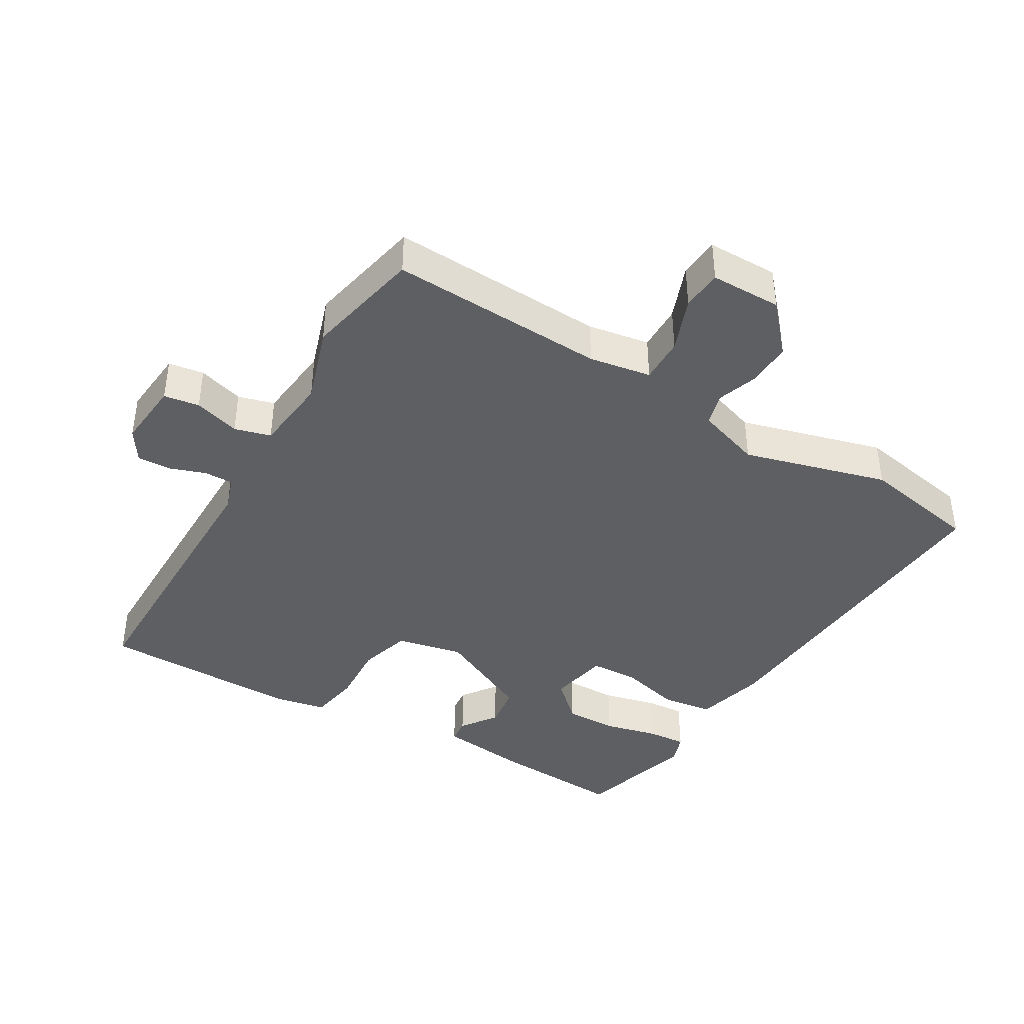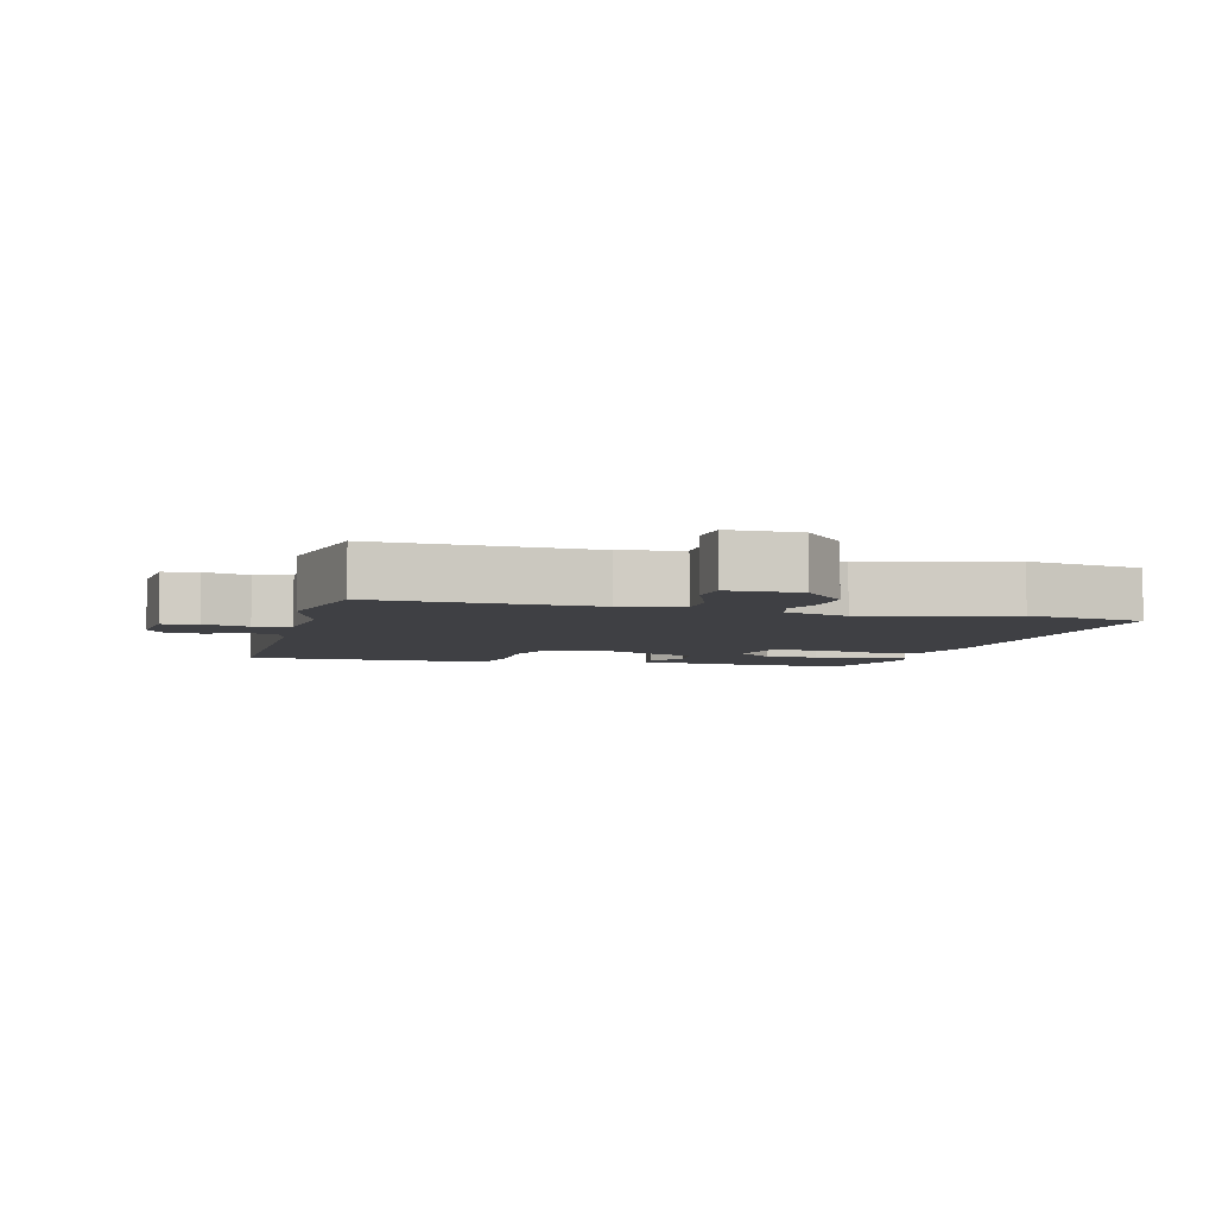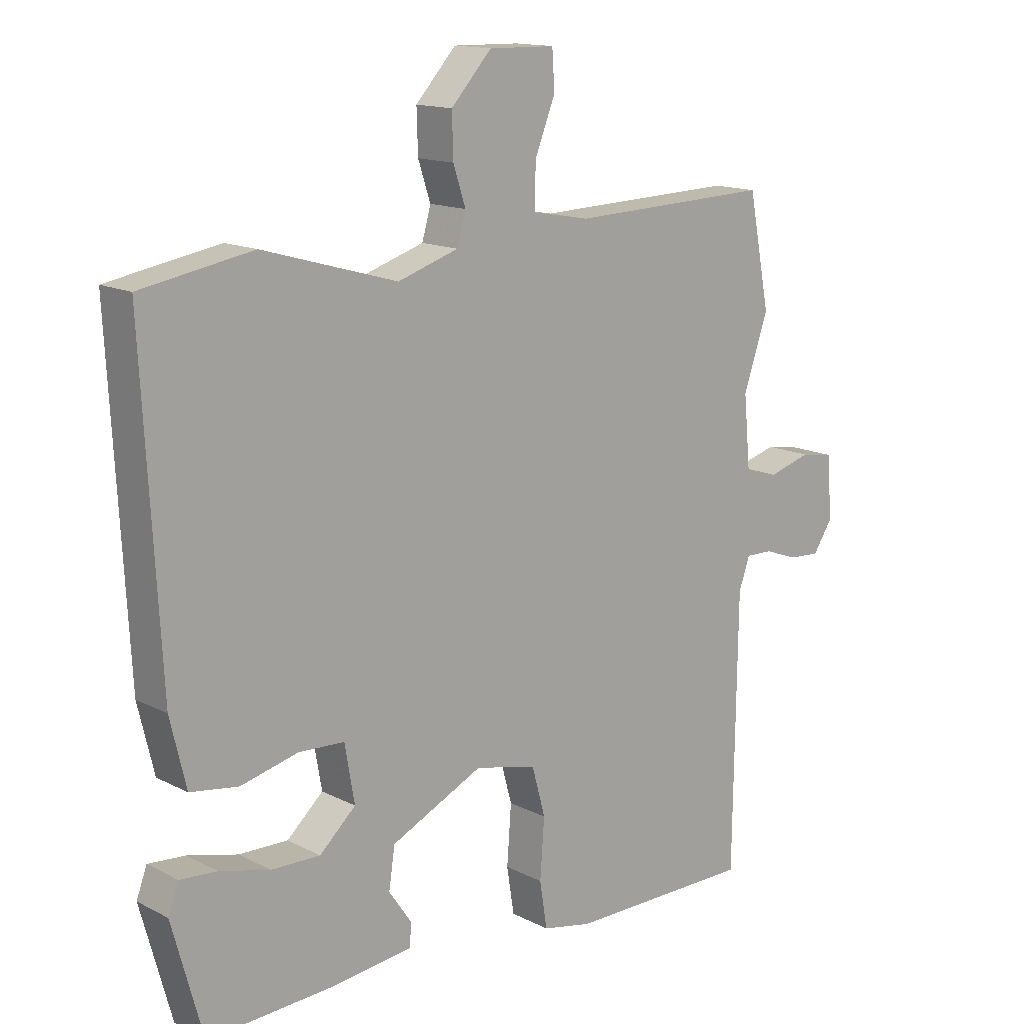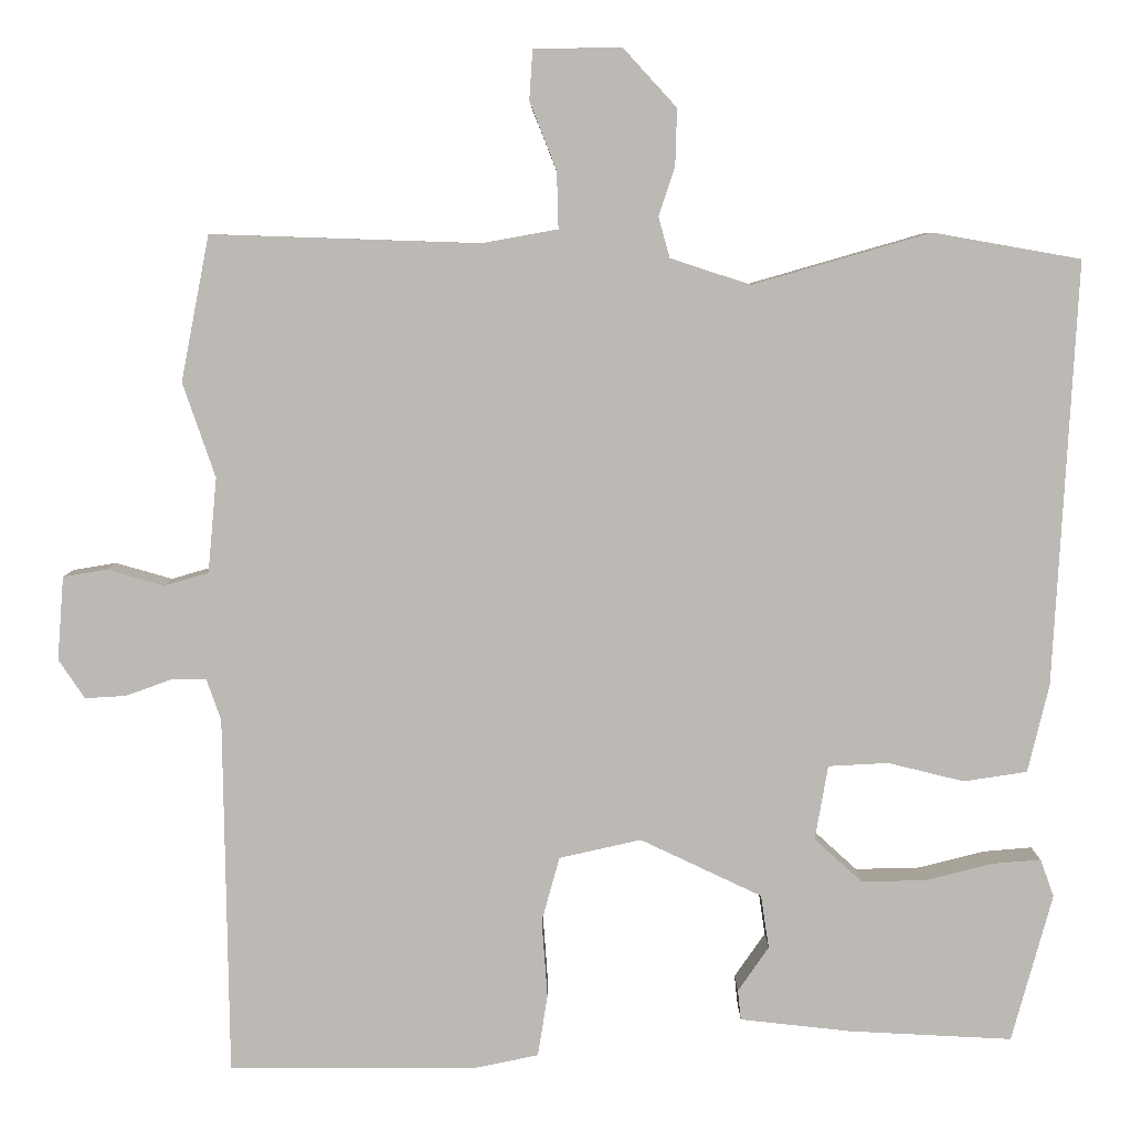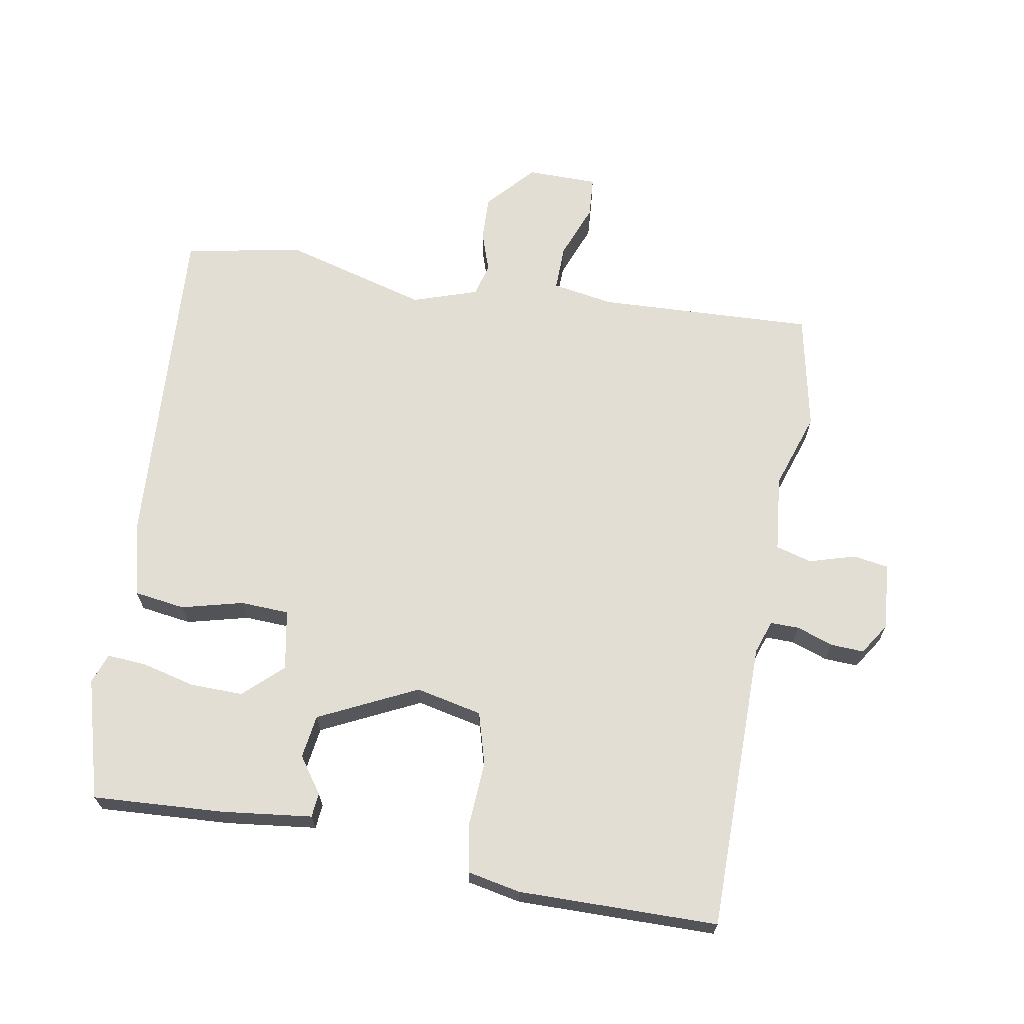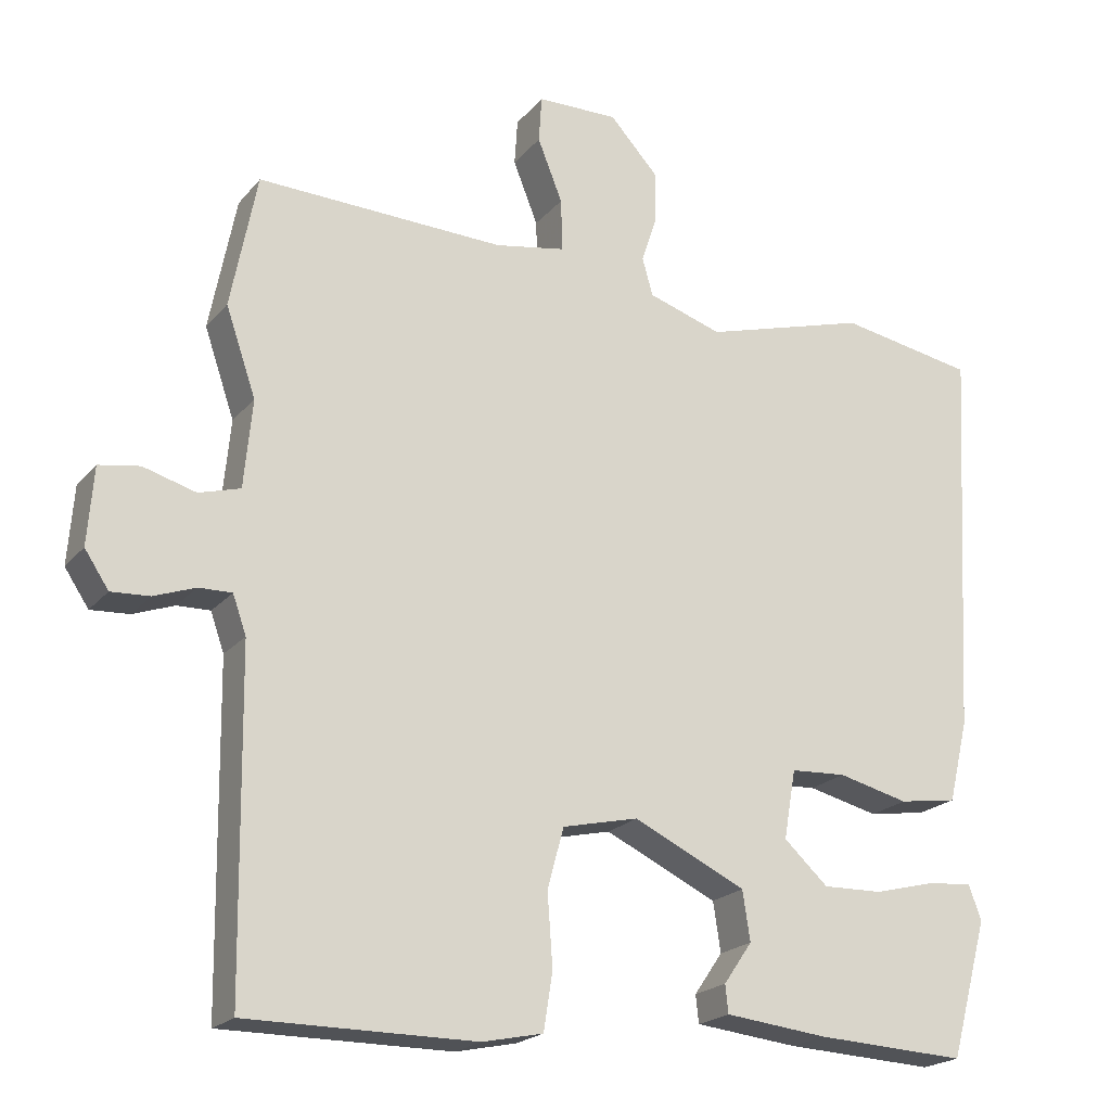
<metadata>
{"format":"obj","ext":"obj","renderer":"f3d","projection":"perspective","resolution":1024,"background":"white","views":[{"elev":-40.8,"azim":-31.3,"up":"+Y"},{"elev":-5.1,"azim":-15.2,"up":"+Y"},{"elev":14.4,"azim":137.9,"up":"+Z"},{"elev":6.7,"azim":0.1,"up":"+Z"},{"elev":67.2,"azim":-170.6,"up":"+Y"},{"elev":-20.7,"azim":-28.1,"up":"+Z"}]}
</metadata>
<code>
v 0.381 0.07 0.521
v 0.562 0.07 0.489
v 0.534 0.07 -0.033
v 0.508 0.07 -0.142
v 0.43 0.07 -0.154
v 0.336 0.07 -0.131
v 0.262 0.07 -0.135
v 0.246 0.07 -0.227
v 0.305 0.07 -0.281
v 0.385 0.07 -0.279
v 0.467 0.07 -0.258
v 0.527 0.07 -0.253
v 0.544 0.07 -0.299
v 0.494 0.07 -0.482
v 0.293 0.07 -0.472
v 0.156 0.07 -0.457
v 0.152 0.07 -0.42
v 0.19 0.07 -0.365
v 0.18 0.07 -0.299
v 0.03 0.07 -0.228
v -0.071 0.07 -0.251
v -0.093 0.07 -0.331
v -0.086 0.07 -0.427
v -0.098 0.07 -0.503
v -0.179 0.07 -0.52
v -0.483 0.07 -0.52
v -0.489 0.07 -0.077
v -0.507 0.07 -0.026
v -0.551 0.07 -0.027
v -0.606 0.07 -0.047
v -0.657 0.07 -0.05
v -0.689 0.07 -0.002
v -0.681 0.07 0.101
v -0.627 0.07 0.11
v -0.557 0.07 0.09
v -0.502 0.07 0.106
v -0.491 0.07 0.223
v -0.531 0.07 0.34
v -0.496 0.07 0.519
v -0.166 0.07 0.508
v -0.072 0.07 0.525
v -0.074 0.07 0.595
v -0.107 0.07 0.678
v -0.103 0.07 0.74
v 0.005 0.07 0.742
v 0.071 0.07 0.67
v 0.069 0.07 0.601
v 0.049 0.07 0.54
v 0.063 0.07 0.49
v 0.162 0.07 0.458
v 0.381 0 0.521
v 0.562 0 0.489
v 0.534 0 -0.033
v 0.508 0 -0.142
v 0.43 0 -0.154
v 0.336 0 -0.131
v 0.262 0 -0.135
v 0.246 0 -0.227
v 0.305 0 -0.281
v 0.385 0 -0.279
v 0.467 0 -0.258
v 0.527 0 -0.253
v 0.544 0 -0.299
v 0.494 0 -0.482
v 0.293 0 -0.472
v 0.156 0 -0.457
v 0.152 0 -0.42
v 0.19 0 -0.365
v 0.18 0 -0.299
v 0.03 0 -0.228
v -0.071 0 -0.251
v -0.093 0 -0.331
v -0.086 0 -0.427
v -0.098 0 -0.503
v -0.179 0 -0.52
v -0.483 0 -0.52
v -0.489 0 -0.077
v -0.507 0 -0.026
v -0.551 0 -0.027
v -0.606 0 -0.047
v -0.657 0 -0.05
v -0.689 0 -0.002
v -0.681 0 0.101
v -0.627 0 0.11
v -0.557 0 0.09
v -0.502 0 0.106
v -0.491 0 0.223
v -0.531 0 0.34
v -0.496 0 0.519
v -0.166 0 0.508
v -0.072 0 0.525
v -0.074 0 0.595
v -0.107 0 0.678
v -0.103 0 0.74
v 0.005 0 0.742
v 0.071 0 0.67
v 0.069 0 0.601
v 0.049 0 0.54
v 0.063 0 0.49
v 0.162 0 0.458
f 45 46 47 48
f 43 44 45 48
f 42 43 48 49
f 41 42 49
f 40 41 49 50
f 37 38 39 40
f 36 37 40 50
f 32 33 34 35
f 32 35 36
f 29 30 31 32
f 28 29 32 36
f 27 28 36 50
f 22 23 24 25
f 21 22 25 26
f 15 16 17 18
f 15 18 19
f 14 15 19
f 13 14 19
f 10 11 12 13
f 9 10 13 19
f 8 9 19 20
f 3 4 5 6
f 3 6 7
f 2 3 7
f 1 2 7
f 50 1 7
f 21 26 27 50
f 20 21 50 7
f 7 8 20
f 98 97 96 95
f 98 95 94 93
f 99 98 93 92
f 99 92 91
f 100 99 91 90
f 90 89 88 87
f 100 90 87 86
f 85 84 83 82
f 86 85 82
f 82 81 80 79
f 86 82 79 78
f 100 86 78 77
f 75 74 73 72
f 76 75 72 71
f 68 67 66 65
f 69 68 65
f 69 65 64
f 69 64 63
f 63 62 61 60
f 69 63 60 59
f 70 69 59 58
f 56 55 54 53
f 57 56 53
f 57 53 52
f 57 52 51
f 57 51 100
f 100 77 76 71
f 57 100 71 70
f 70 58 57
f 1 51 52 2
f 2 52 53 3
f 3 53 54 4
f 4 54 55 5
f 5 55 56 6
f 6 56 57 7
f 7 57 58 8
f 8 58 59 9
f 9 59 60 10
f 10 60 61 11
f 11 61 62 12
f 12 62 63 13
f 13 63 64 14
f 14 64 65 15
f 15 65 66 16
f 16 66 67 17
f 17 67 68 18
f 18 68 69 19
f 19 69 70 20
f 20 70 71 21
f 21 71 72 22
f 22 72 73 23
f 23 73 74 24
f 24 74 75 25
f 25 75 76 26
f 26 76 77 27
f 27 77 78 28
f 28 78 79 29
f 29 79 80 30
f 30 80 81 31
f 31 81 82 32
f 32 82 83 33
f 33 83 84 34
f 34 84 85 35
f 35 85 86 36
f 36 86 87 37
f 37 87 88 38
f 38 88 89 39
f 39 89 90 40
f 40 90 91 41
f 41 91 92 42
f 42 92 93 43
f 43 93 94 44
f 44 94 95 45
f 45 95 96 46
f 46 96 97 47
f 47 97 98 48
f 48 98 99 49
f 49 99 100 50
f 50 100 51 1

</code>
